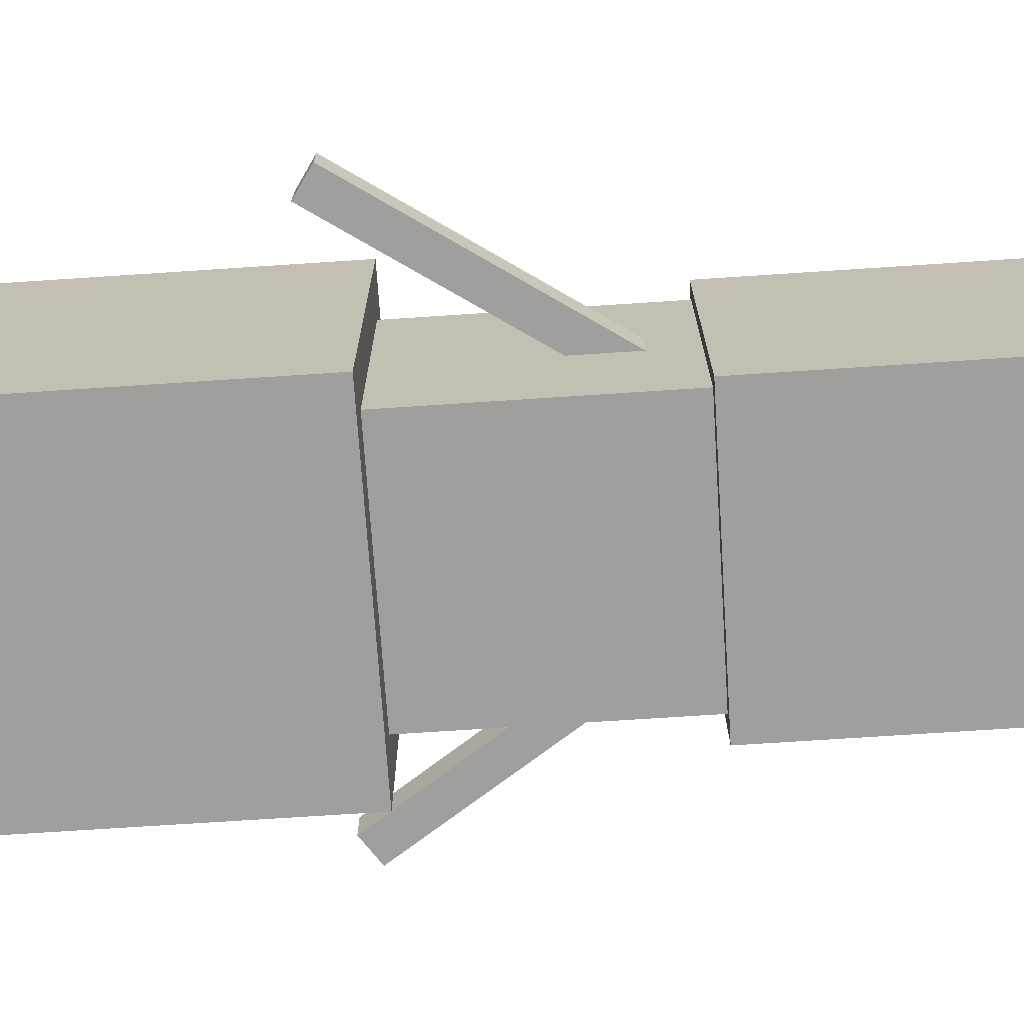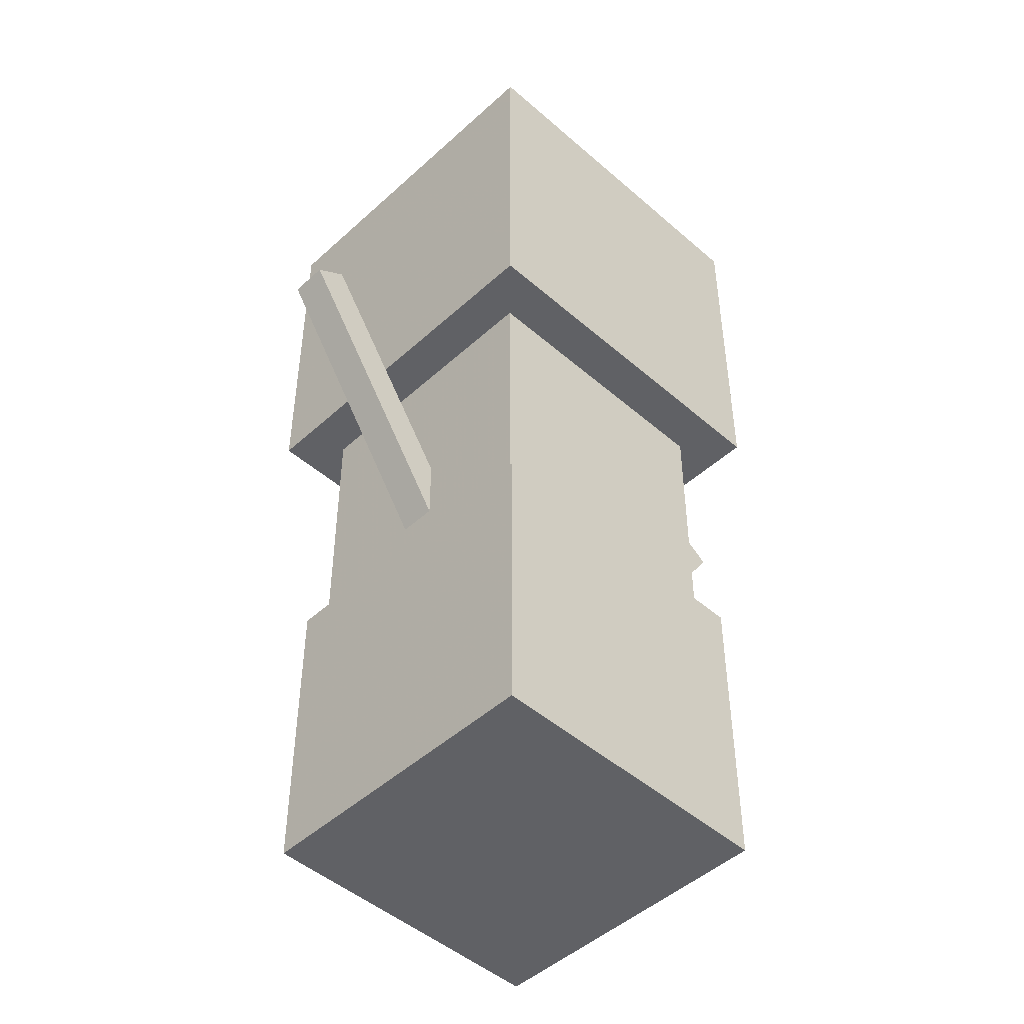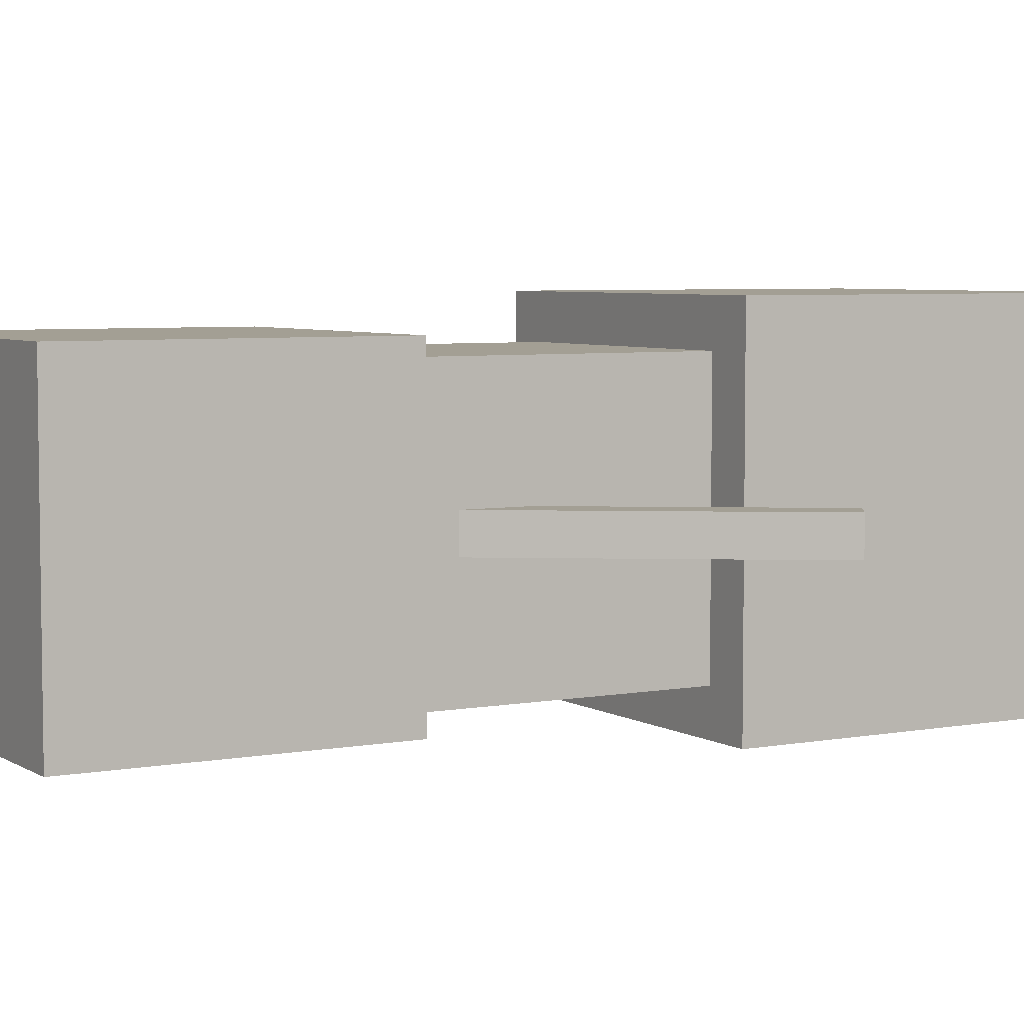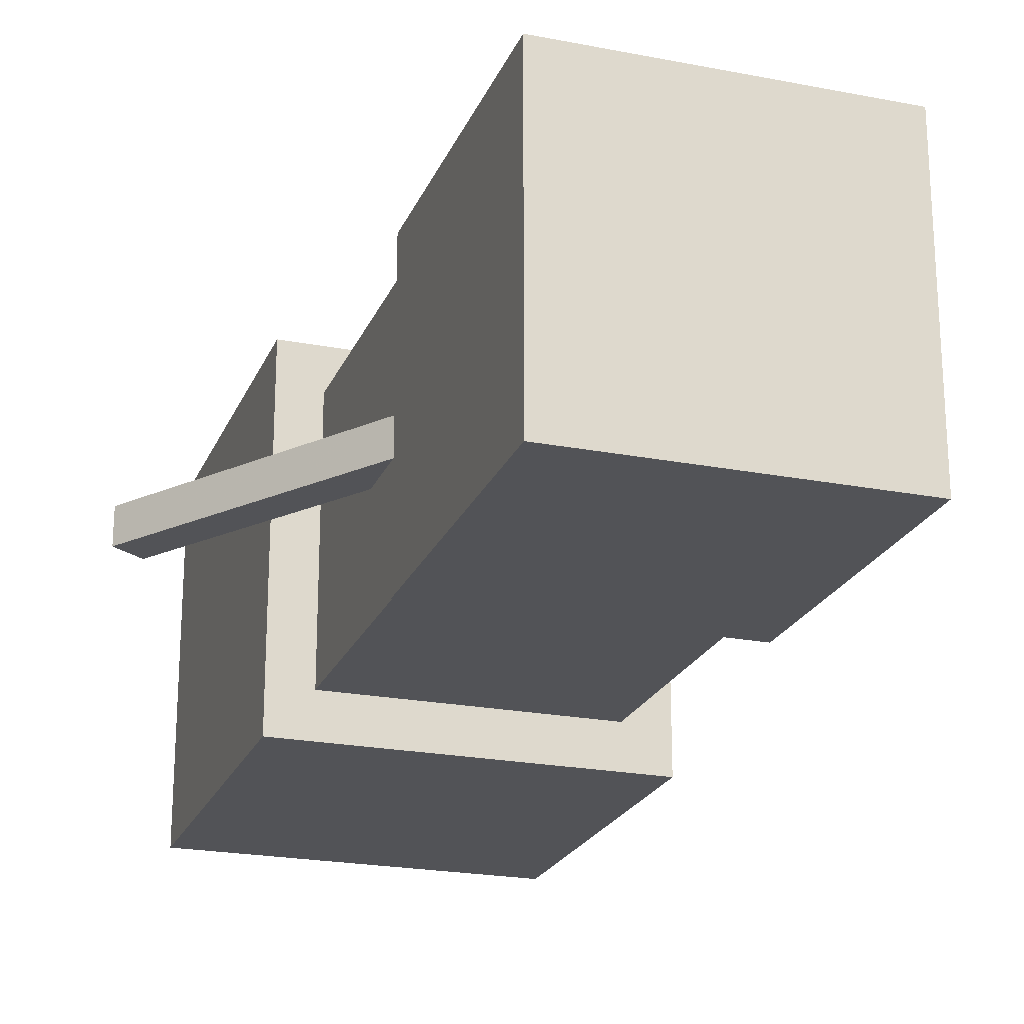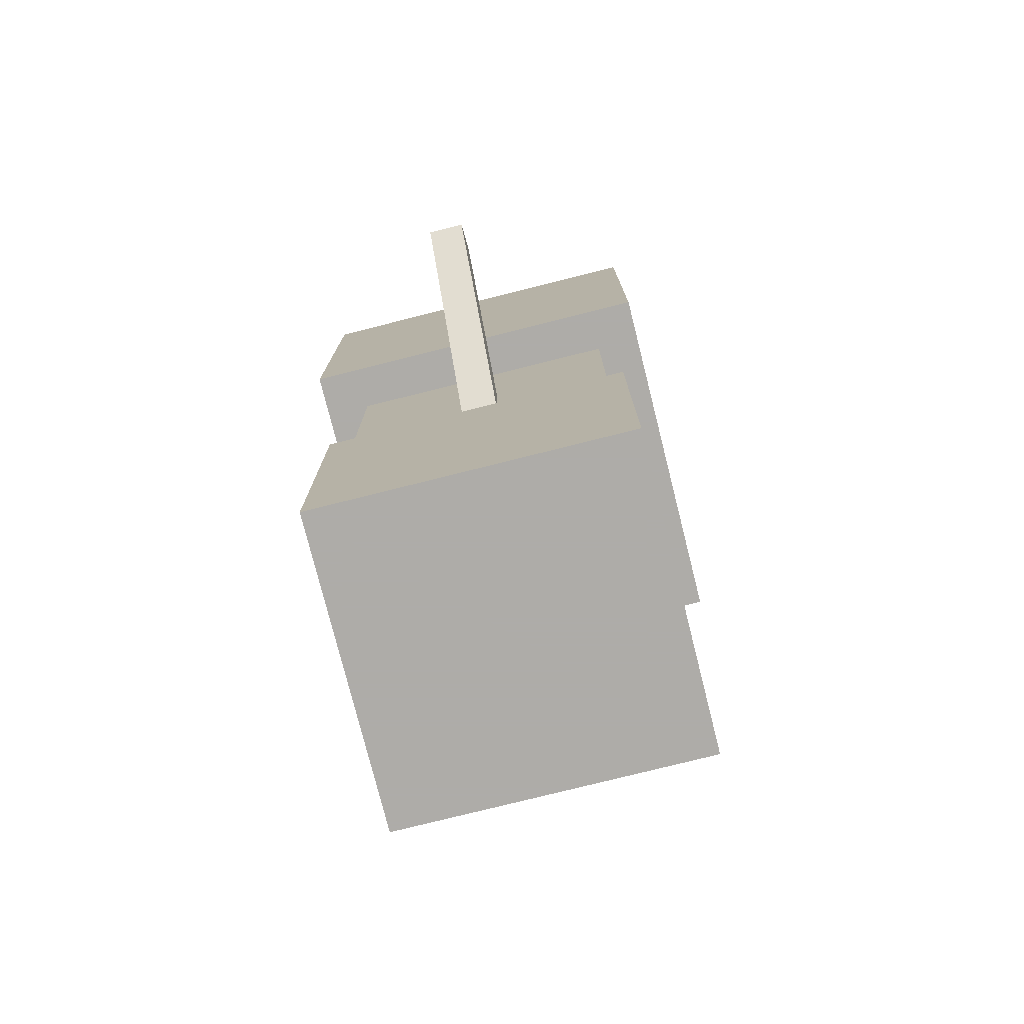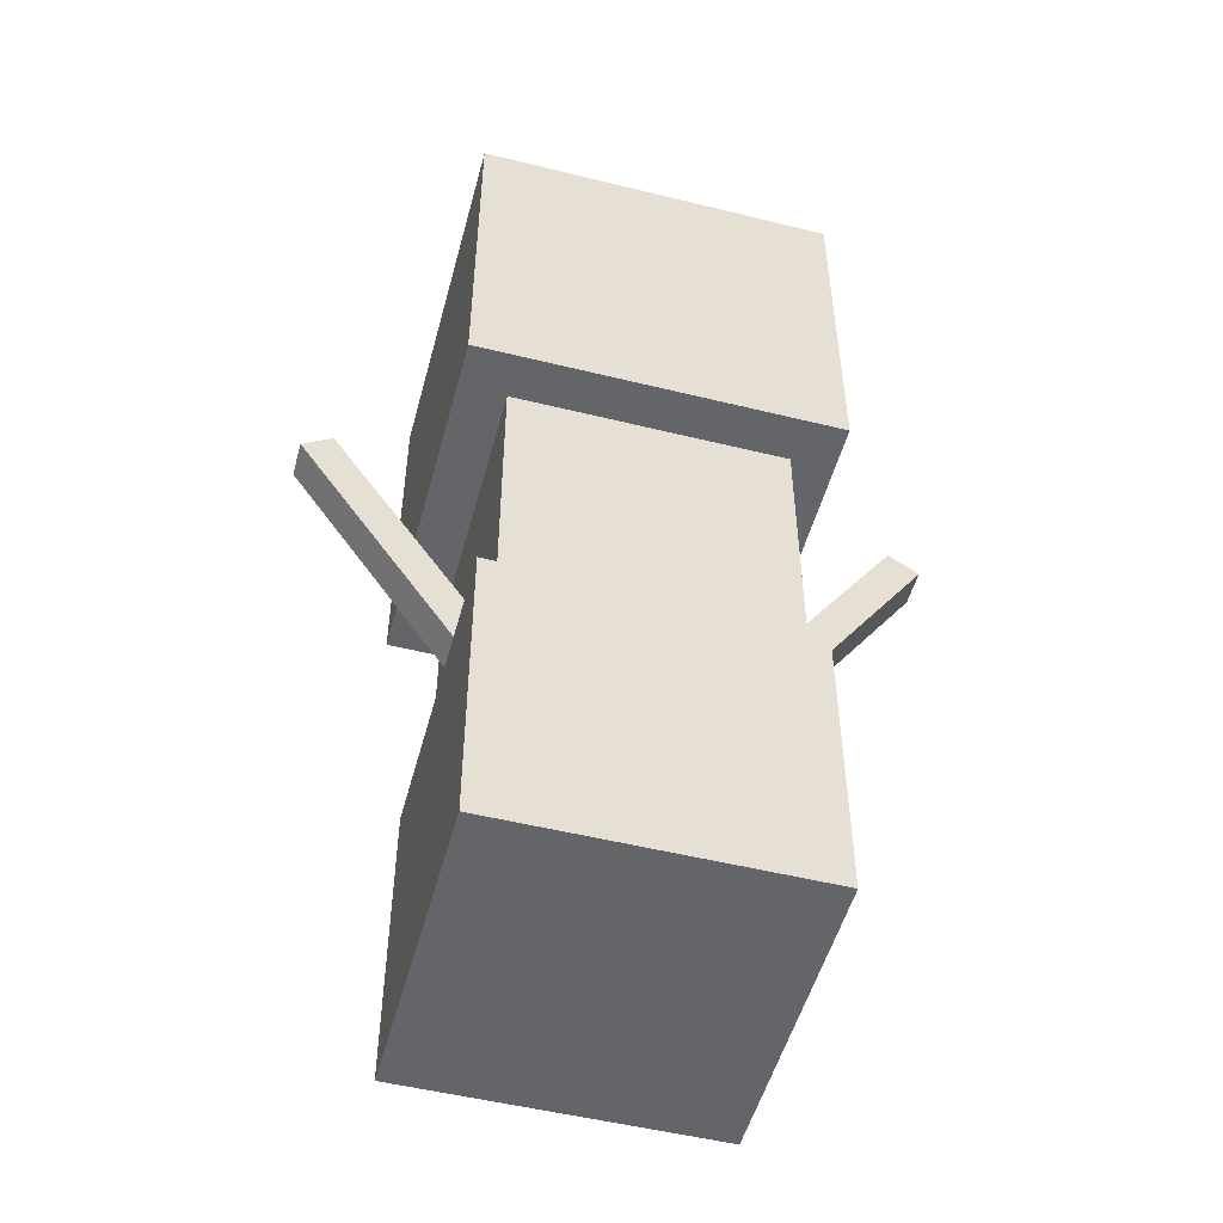
<metadata>
{"format":"obj","ext":"obj","renderer":"f3d","projection":"perspective","resolution":1024,"background":"white","views":[{"elev":-71.3,"azim":93.8,"up":"+Y"},{"elev":-47.6,"azim":135.6,"up":"+Z"},{"elev":5.3,"azim":-120.0,"up":"+Y"},{"elev":-22.3,"azim":161.4,"up":"+Y"},{"elev":-77.0,"azim":104.1,"up":"+Z"},{"elev":-51.5,"azim":-15.0,"up":"+Z"}]}
</metadata>
<code>
o Cube.004
v -0.573 0.1012 -2.173
v -0.573 -0.1012 -2.173
v -0.7407 0.1012 -2.286
v -0.7407 -0.1012 -2.286
v -1.528 0.1012 -0.7576
v -1.528 -0.1012 -0.7576
v -1.695 0.1012 -0.8707
v -1.695 -0.1012 -0.8707
v 1 1 -1
v 1 -1 -1
v 1 1 1
v 1 -1 1
v -1 1 -1
v -1 -1 -1
v -1 1 1
v -1 -1 1
v 0.7608 0.7513 -2.5
v 0.7608 -0.7513 -2.5
v 0.7608 0.7513 -0.9971
v 0.7608 -0.7513 -0.9971
v -0.7419 0.7513 -2.5
v -0.7419 -0.7513 -2.5
v -0.7419 0.7513 -0.9971
v -0.7419 -0.7513 -0.9971
v 0.8348 0.8442 -4.19
v 0.8348 -0.8442 -4.19
v 0.8348 0.8442 -2.501
v 0.8348 -0.8442 -2.501
v -0.8537 0.8442 -4.19
v -0.8537 -0.8442 -4.19
v -0.8537 0.8442 -2.501
v -0.8537 -0.8442 -2.501
v 0.7535 0.1012 -2.254
v 0.7535 -0.1012 -2.254
v 0.5858 0.1012 -2.141
v 0.5858 -0.1012 -2.141
v 1.708 0.1012 -0.8383
v 1.708 -0.1012 -0.8383
v 1.541 0.1012 -0.7252
v 1.541 -0.1012 -0.7252
f 6 4 2
f 7 1 3
f 3 2 4
f 8 3 4
f 5 8 6
f 13 11 9
f 11 16 12
f 15 14 16
f 10 16 14
f 9 12 10
f 13 10 14
f 21 19 17
f 19 24 20
f 23 22 24
f 18 24 22
f 17 20 18
f 21 18 22
f 29 27 25
f 27 32 28
f 31 30 32
f 30 28 32
f 25 28 26
f 29 26 30
f 38 36 34
f 5 2 1
f 35 34 36
f 40 35 36
f 39 33 35
f 37 40 38
f 37 34 33
f 6 8 4
f 7 5 1
f 3 1 2
f 8 7 3
f 5 7 8
f 13 15 11
f 11 15 16
f 15 13 14
f 10 12 16
f 9 11 12
f 13 9 10
f 21 23 19
f 19 23 24
f 23 21 22
f 18 20 24
f 17 19 20
f 21 17 18
f 29 31 27
f 27 31 32
f 31 29 30
f 30 26 28
f 25 27 28
f 29 25 26
f 38 40 36
f 5 6 2
f 35 33 34
f 40 39 35
f 39 37 33
f 37 39 40
f 37 38 34

</code>
